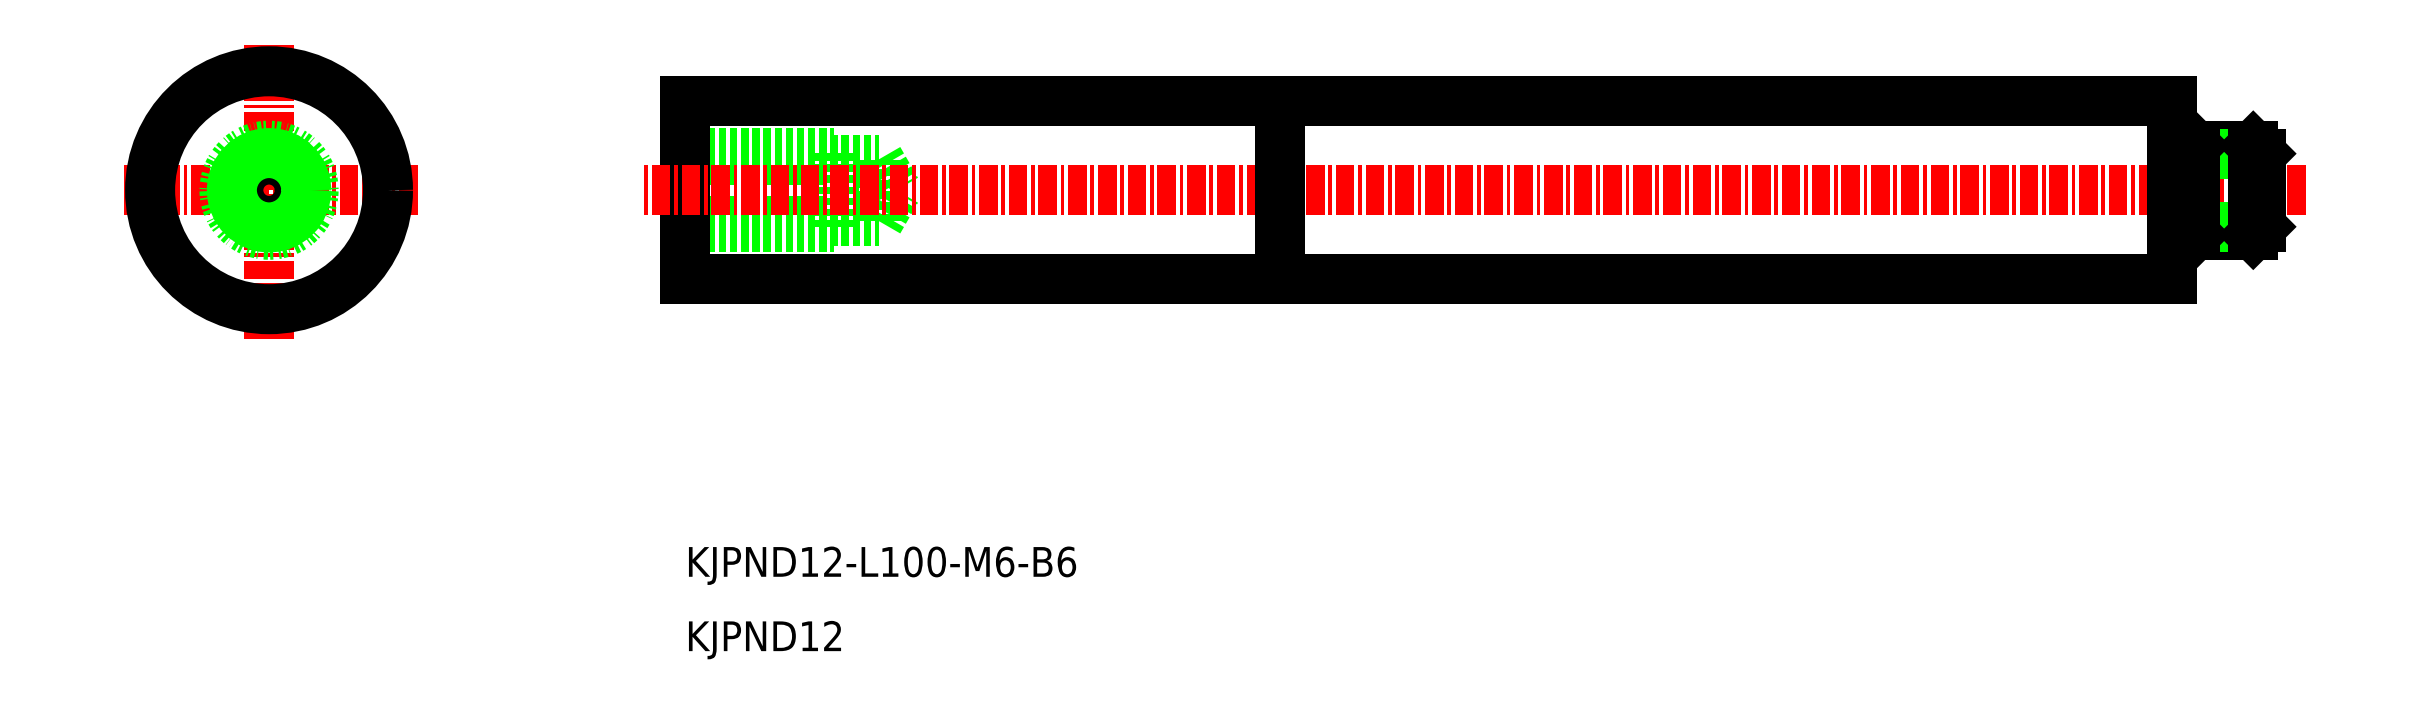
<metadata>
{"format":"dxf","ext":"dxf","renderer":"ezdxf+matplotlib","layout":"modelspace","background":"white","min_lineweight":24,"dpi":150}
</metadata>
<code>
0
SECTION
2
ENTITIES
0
TEXT
8
0
10
-2231
20
-809.4
30
0
40
2
1
KJPND12
0
TEXT
8
0
10
-2231
20
-804.4
30
0
40
2
1
KJPND12-L100-M6-B6
0
LINE
8
0
10
-2231
20
-780.5
30
0
11
-2218
21
-780.5
31
0
0
LINE
8
0
10
-2231
20
-780.9
30
0
11
-2221
21
-780.9
31
0
0
LINE
8
0
10
-2231
20
-776.3
30
0
11
-2218
21
-776.3
31
0
0
LINE
8
0
10
-2231
20
-775.9
30
0
11
-2221
21
-775.9
31
0
0
LINE
8
0
10
-2221
20
-780.9
30
0
11
-2221
21
-775.9
31
0
0
LINE
8
0
10
-2218
20
-780.5
30
0
11
-2217
21
-778.4
31
0
0
LINE
8
0
10
-2218
20
-780.5
30
0
11
-2218
21
-776.3
31
0
0
LINE
8
0
10
-2218
20
-776.3
30
0
11
-2217
21
-778.4
31
0
0
LINE
8
0
10
-2231
20
-772.4
30
0
11
-2231
21
-784.4
31
0
0
LINE
8
CENTER
10
-2122
20
-778.4
30
0
11
-2234
21
-778.4
31
0
0
LINE
8
0
10
-2191
20
-784.4
30
0
11
-2231
21
-784.4
31
0
0
LINE
8
0
10
-2191
20
-772.4
30
0
11
-2231
21
-772.4
31
0
0
LINE
8
CENTER
10
-2259
20
-788.4
30
0
11
-2259
21
-768.4
31
0
0
LINE
8
CENTER
10
-2249
20
-778.4
30
0
11
-2269
21
-778.4
31
0
0
CIRCLE
8
0
10
-2259
20
-778.4
30
0
40
2.067
0
LINE
8
0
10
-2191
20
-772.4
30
0
11
-2191
21
-784.4
31
0
0
LINE
8
0
10
-2131
20
-784.4
30
0
11
-2191
21
-784.4
31
0
0
LINE
8
0
10
-2131
20
-772.4
30
0
11
-2131
21
-784.4
31
0
0
LINE
8
0
10
-2131
20
-772.4
30
0
11
-2191
21
-772.4
31
0
0
CIRCLE
8
0
10
-2259
20
-778.4
30
0
40
2.5
0
LINE
8
0
10
-2130
20
-781.4
30
0
11
-2126
21
-781.4
31
0
0
LINE
8
0
10
-2126
20
-775.4
30
0
11
-2130
21
-775.4
31
0
0
LINE
8
0
10
-2125
20
-780.9
30
0
11
-2130
21
-780.9
31
0
0
LINE
8
0
10
-2125
20
-775.9
30
0
11
-2130
21
-775.9
31
0
0
LINE
8
0
10
-2125
20
-780.9
30
0
11
-2125
21
-775.9
31
0
0
LINE
8
0
10
-2126
20
-781.4
30
0
11
-2126
21
-775.4
31
0
0
LINE
8
0
10
-2126
20
-775.4
30
0
11
-2125
21
-775.9
31
0
0
LINE
8
0
10
-2125
20
-780.9
30
0
11
-2126
21
-781.4
31
0
0
LINE
8
0
10
-2130
20
-780.9
30
0
11
-2130
21
-781.4
31
0
0
LINE
8
0
10
-2130
20
-775.4
30
0
11
-2130
21
-775.9
31
0
0
LINE
8
0
10
-2130
20
-781.4
30
0
11
-2130
21
-775.4
31
0
0
LINE
8
0
10
-2130
20
-780.9
30
0
11
-2130
21
-775.9
31
0
0
LINE
8
0
10
-2130
20
-775.9
30
0
11
-2131
21
-775.9
31
0
0
LINE
8
0
10
-2130
20
-780.9
30
0
11
-2131
21
-780.9
31
0
0
CIRCLE
8
0
10
-2259
20
-778.4
30
0
40
8
0
CIRCLE
8
0
10
-2259
20
-778.4
30
0
40
3
0
ENDSEC
0
EOF

</code>
